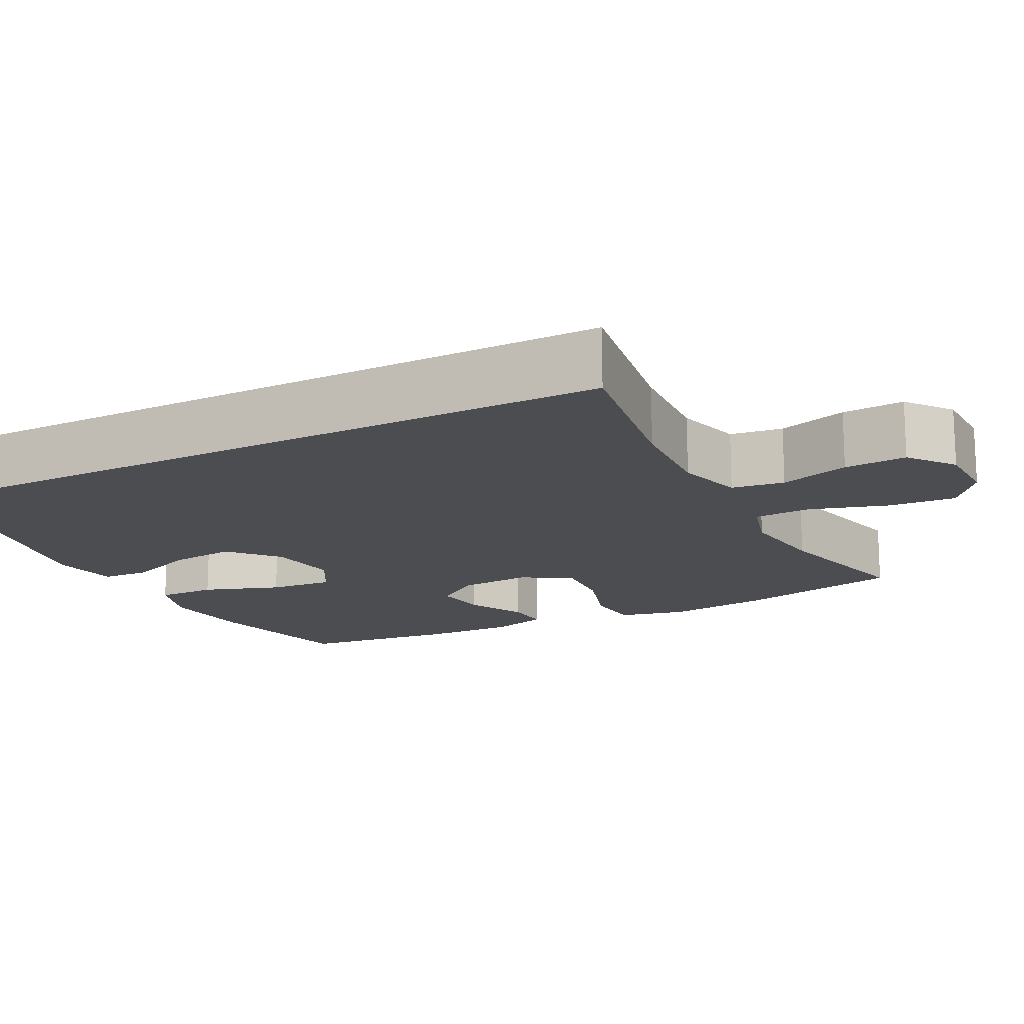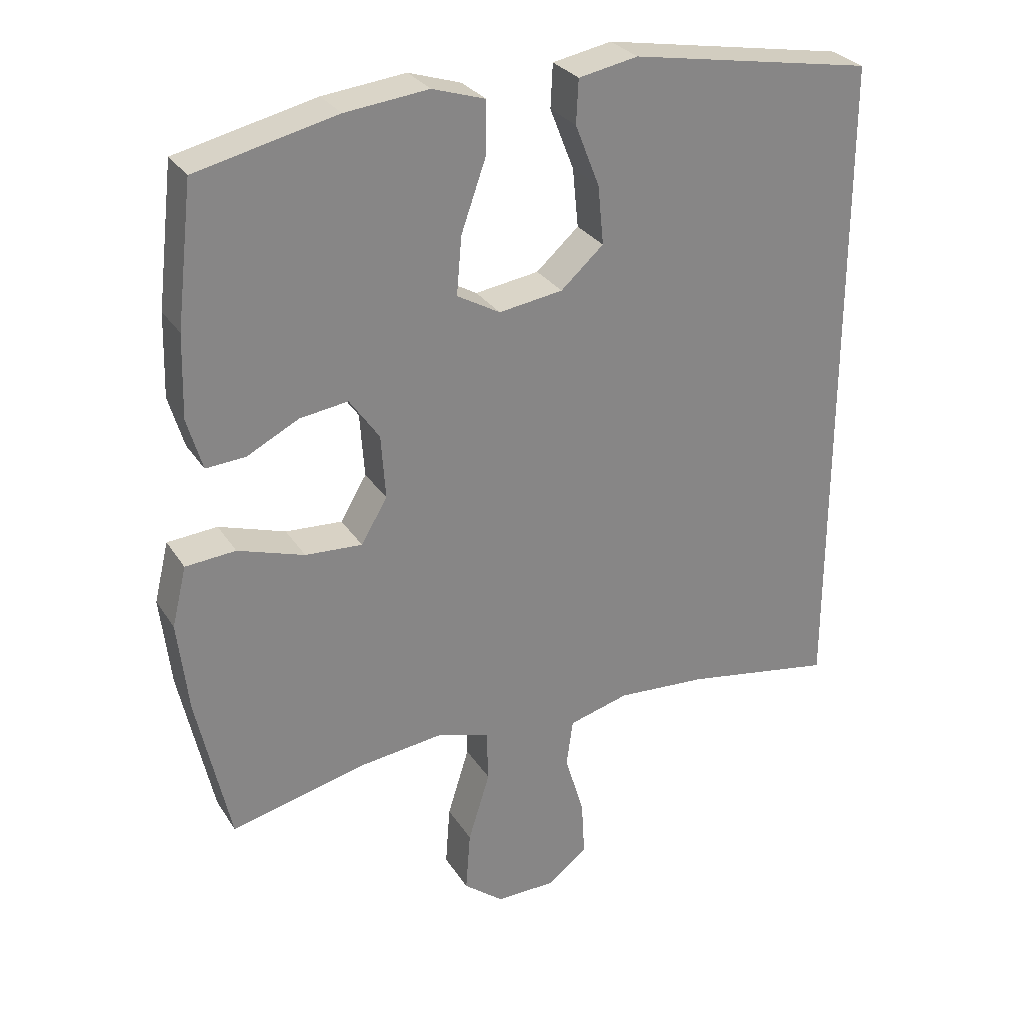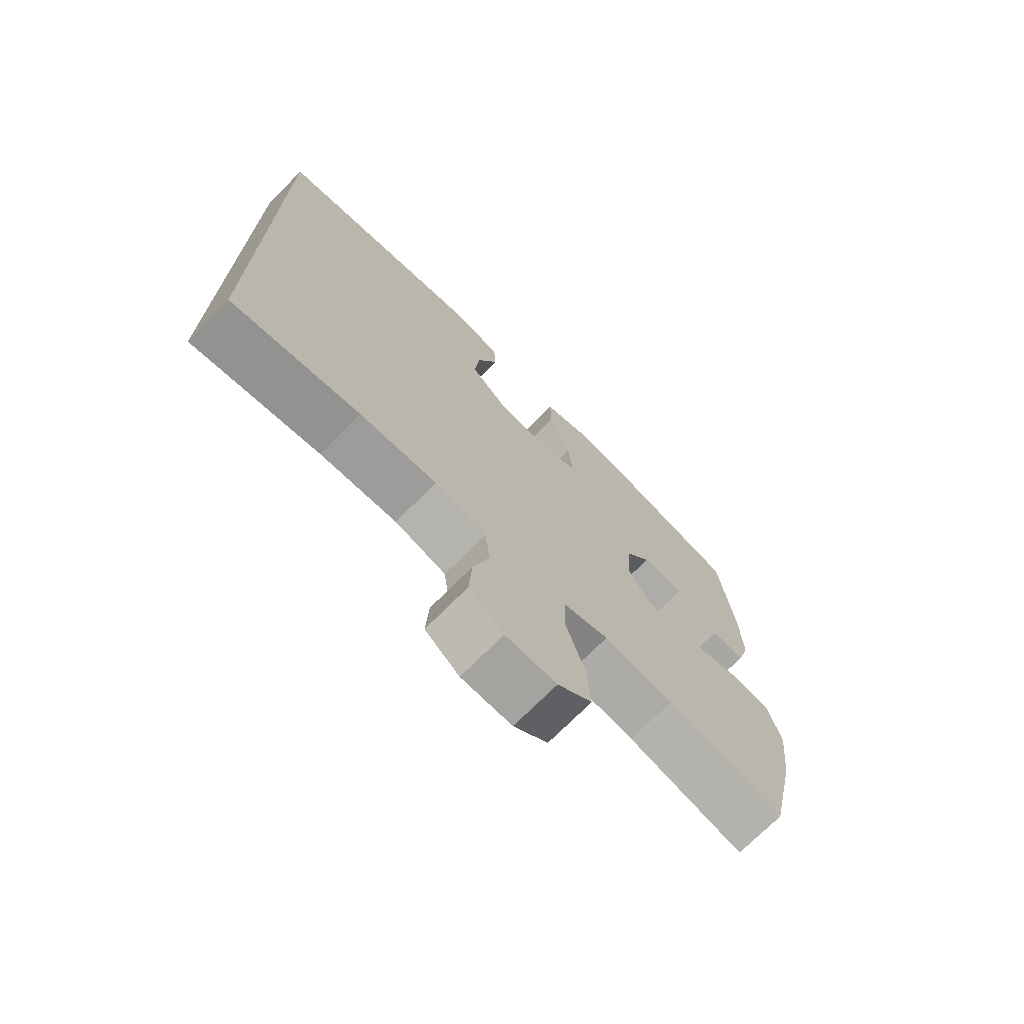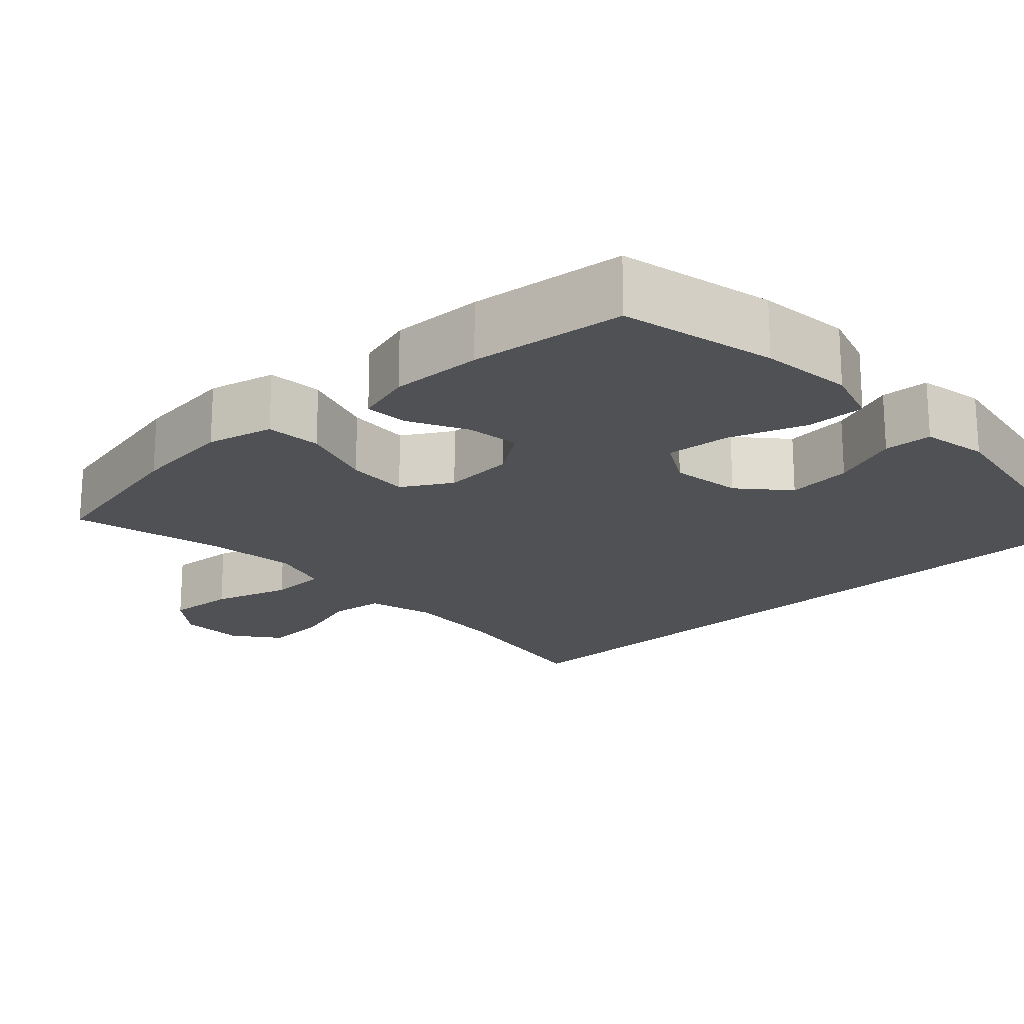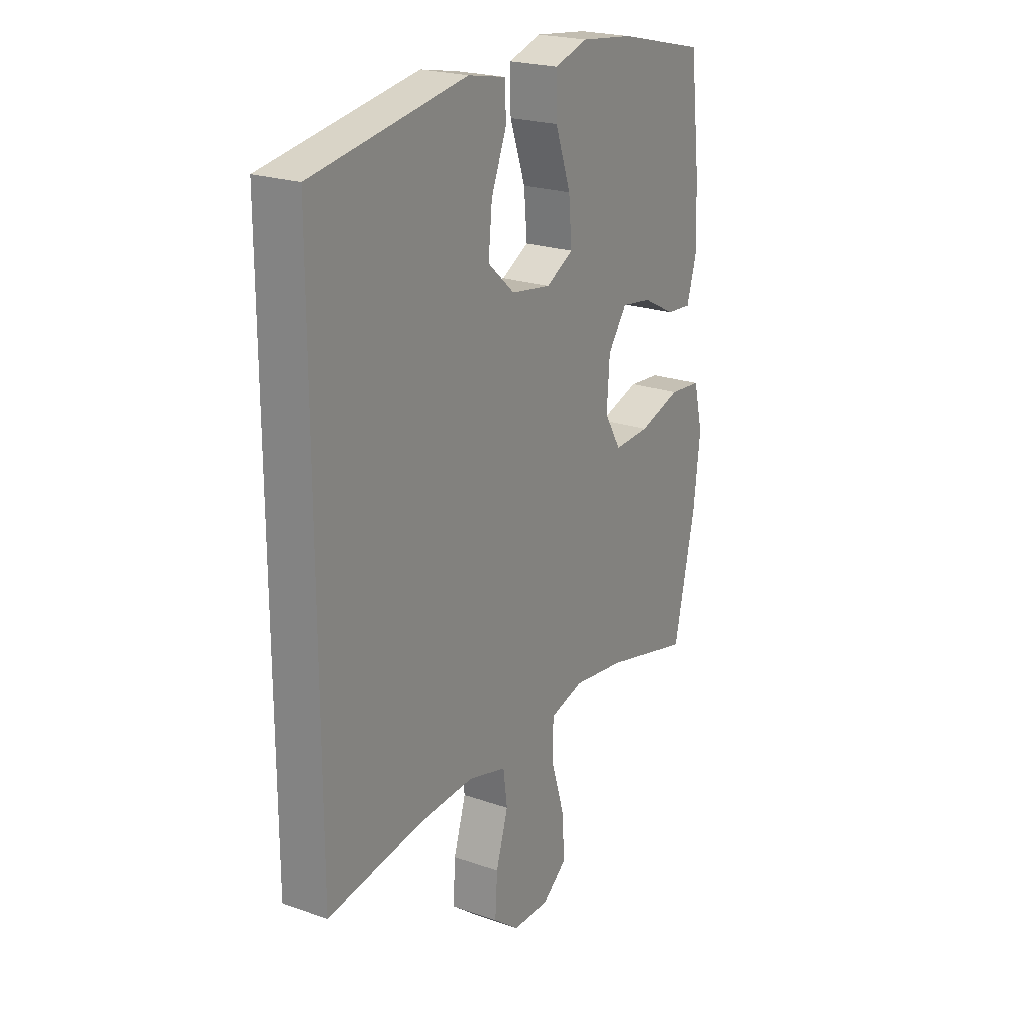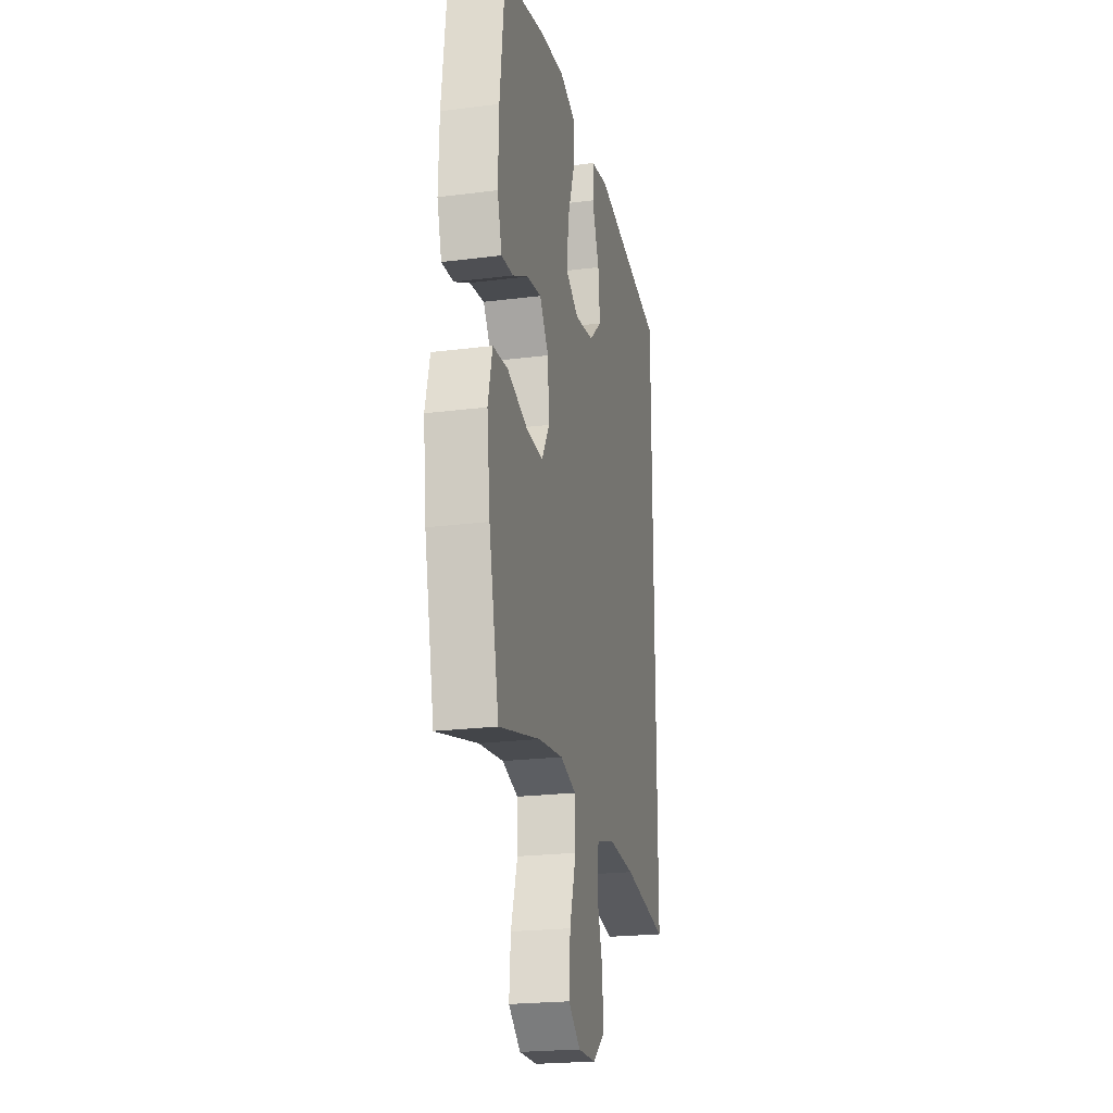
<metadata>
{"format":"obj","ext":"obj","renderer":"f3d","projection":"perspective","resolution":1024,"background":"white","views":[{"elev":-16.0,"azim":117.3,"up":"+Y"},{"elev":28.6,"azim":-26.3,"up":"+Z"},{"elev":-72.4,"azim":135.3,"up":"+Z"},{"elev":-19.8,"azim":-47.0,"up":"+Y"},{"elev":22.0,"azim":121.4,"up":"+Z"},{"elev":-22.2,"azim":-77.5,"up":"+Z"}]}
</metadata>
<code>
o path10320
v -0.2908 0.0375 -0.4299
v -0.1684 0.0375 -0.4145
v -0.08931 0.0375 -0.4376
v -0.08685 0.0375 -0.5152
v -0.1193 0.0375 -0.6193
v -0.1262 0.0375 -0.7109
v -0.06666 0.0375 -0.7579
v 0.02187 0.0375 -0.7564
v 0.08226 0.0375 -0.7095
v 0.07721 0.0375 -0.6252
v 0.04865 0.0375 -0.5312
v 0.05828 0.0375 -0.4601
v 0.1483 0.0375 -0.4353
v 0.2828 0.0375 -0.4437
v 0.5058 0.0375 -0.4802
v 0.5058 0.0375 0.5217
v 0.1408 0.0375 0.5855
v 0.05233 0.0375 0.5686
v 0.04911 0.0375 0.5037
v 0.08525 0.0375 0.4122
v 0.09405 0.0375 0.3246
v 0.03034 0.0375 0.2677
v -0.06497 0.0375 0.2533
v -0.1295 0.0375 0.2896
v -0.1219 0.0375 0.3763
v -0.08532 0.0375 0.4802
v -0.08402 0.0375 0.5597
v -0.1625 0.0375 0.5845
v -0.2866 0.0375 0.5705
v -0.4959 0.0375 0.5217
v -0.5204 0.0375 0.3125
v -0.5241 0.0375 0.189
v -0.5015 0.0375 0.1121
v -0.4426 0.0375 0.1163
v -0.365 0.0375 0.1563
v -0.293 0.0375 0.1666
v -0.2484 0.0375 0.1032
v -0.2417 0.0375 0.007179
v -0.2808 0.0375 -0.05897
v -0.3658 0.0375 -0.05413
v -0.4652 0.0375 -0.02223
v -0.5399 0.0375 -0.02853
v -0.5616 0.0375 -0.1179
v -0.5458 0.0375 -0.2537
v -0.4959 0.0375 -0.4802
v -0.2908 -0.0375 -0.4299
v -0.1684 -0.0375 -0.4145
v -0.08931 -0.0375 -0.4376
v -0.08685 -0.0375 -0.5152
v -0.1193 -0.0375 -0.6193
v -0.1262 -0.0375 -0.7109
v -0.06666 -0.0375 -0.7579
v 0.02187 -0.0375 -0.7564
v 0.08226 -0.0375 -0.7095
v 0.07721 -0.0375 -0.6252
v 0.04865 -0.0375 -0.5312
v 0.05828 -0.0375 -0.4601
v 0.1483 -0.0375 -0.4353
v 0.2828 -0.0375 -0.4437
v 0.5058 -0.0375 -0.4802
v 0.5058 -0.0375 0.5217
v 0.1408 -0.0375 0.5855
v 0.05233 -0.0375 0.5686
v 0.04911 -0.0375 0.5037
v 0.08525 -0.0375 0.4122
v 0.09405 -0.0375 0.3246
v 0.03034 -0.0375 0.2677
v -0.06497 -0.0375 0.2533
v -0.1295 -0.0375 0.2896
v -0.1219 -0.0375 0.3763
v -0.08532 -0.0375 0.4802
v -0.08402 -0.0375 0.5597
v -0.1625 -0.0375 0.5845
v -0.2866 -0.0375 0.5705
v -0.4959 -0.0375 0.5217
v -0.5204 -0.0375 0.3125
v -0.5241 -0.0375 0.189
v -0.5015 -0.0375 0.1121
v -0.4426 -0.0375 0.1163
v -0.365 -0.0375 0.1563
v -0.293 -0.0375 0.1666
v -0.2484 -0.0375 0.1032
v -0.2417 -0.0375 0.007179
v -0.2808 -0.0375 -0.05897
v -0.3658 -0.0375 -0.05413
v -0.4652 -0.0375 -0.02223
v -0.5399 -0.0375 -0.02853
v -0.5616 -0.0375 -0.1179
v -0.5458 -0.0375 -0.2537
v -0.4959 -0.0375 -0.4802
v -0.5399 0.0375 -0.02853
v -0.5399 0.0375 -0.02853
v -0.5616 0.0375 -0.1179
v -0.5458 0.0375 -0.2537
v -0.4652 0.0375 -0.02223
v -0.5204 0.0375 0.3125
v -0.5241 0.0375 0.189
v -0.5015 0.0375 0.1121
v -0.5015 0.0375 0.1121
v -0.4959 0.0375 0.5217
v -0.4959 0.0375 0.5217
v -0.4959 0.0375 -0.4802
v -0.4959 0.0375 -0.4802
v -0.4426 0.0375 0.1163
v -0.3658 0.0375 -0.05413
v -0.365 0.0375 0.1563
v -0.2908 0.0375 -0.4299
v -0.2866 0.0375 0.5705
v -0.2808 0.0375 -0.05897
v -0.2808 0.0375 -0.05897
v -0.293 0.0375 0.1666
v -0.293 0.0375 0.1666
v -0.2484 0.0375 0.1032
v -0.1684 0.0375 -0.4145
v -0.1625 0.0375 0.5845
v -0.2417 0.0375 0.007179
v -0.08931 0.0375 -0.4376
v -0.08931 0.0375 -0.4376
v -0.08402 0.0375 0.5597
v -0.08402 0.0375 0.5597
v -0.1295 0.0375 0.2896
v -0.1295 0.0375 0.2896
v -0.1219 0.0375 0.3763
v -0.06497 0.0375 0.2533
v -0.1193 0.0375 -0.6193
v -0.1262 0.0375 -0.7109
v -0.06666 0.0375 -0.7579
v -0.08532 0.0375 0.4802
v -0.08685 0.0375 -0.5152
v 0.02187 0.0375 -0.7564
v 0.03034 0.0375 0.2677
v 0.08226 0.0375 -0.7095
v 0.09405 0.0375 0.3246
v 0.04865 0.0375 -0.5312
v 0.05828 0.0375 -0.4601
v 0.05828 0.0375 -0.4601
v 0.07721 0.0375 -0.6252
v 0.05233 0.0375 0.5686
v 0.05233 0.0375 0.5686
v 0.04911 0.0375 0.5037
v 0.08525 0.0375 0.4122
v 0.1408 0.0375 0.5855
v 0.1483 0.0375 -0.4353
v 0.2828 0.0375 -0.4437
v 0.5058 0.0375 0.5217
v 0.5058 0.0375 0.5217
v 0.5058 0.0375 -0.4802
v 0.5058 0.0375 -0.4802
v -0.5399 -0.0375 -0.02853
v -0.5399 -0.0375 -0.02853
v -0.5616 -0.0375 -0.1179
v -0.5458 -0.0375 -0.2537
v -0.4652 -0.0375 -0.02223
v -0.5204 -0.0375 0.3125
v -0.5241 -0.0375 0.189
v -0.5015 -0.0375 0.1121
v -0.5015 -0.0375 0.1121
v -0.4959 -0.0375 0.5217
v -0.4959 -0.0375 0.5217
v -0.4959 -0.0375 -0.4802
v -0.4959 -0.0375 -0.4802
v -0.4426 -0.0375 0.1163
v -0.3658 -0.0375 -0.05413
v -0.365 -0.0375 0.1563
v -0.2908 -0.0375 -0.4299
v -0.2866 -0.0375 0.5705
v -0.2808 -0.0375 -0.05897
v -0.2808 -0.0375 -0.05897
v -0.293 -0.0375 0.1666
v -0.293 -0.0375 0.1666
v -0.2484 -0.0375 0.1032
v -0.1684 -0.0375 -0.4145
v -0.1625 -0.0375 0.5845
v -0.2417 -0.0375 0.007179
v -0.08931 -0.0375 -0.4376
v -0.08931 -0.0375 -0.4376
v -0.08402 -0.0375 0.5597
v -0.08402 -0.0375 0.5597
v -0.1295 -0.0375 0.2896
v -0.1295 -0.0375 0.2896
v -0.1219 -0.0375 0.3763
v -0.06497 -0.0375 0.2533
v -0.1193 -0.0375 -0.6193
v -0.1262 -0.0375 -0.7109
v -0.06666 -0.0375 -0.7579
v -0.08532 -0.0375 0.4802
v -0.08685 -0.0375 -0.5152
v 0.02187 -0.0375 -0.7564
v 0.03034 -0.0375 0.2677
v 0.08226 -0.0375 -0.7095
v 0.09405 -0.0375 0.3246
v 0.04865 -0.0375 -0.5312
v 0.05828 -0.0375 -0.4601
v 0.05828 -0.0375 -0.4601
v 0.07721 -0.0375 -0.6252
v 0.05233 -0.0375 0.5686
v 0.05233 -0.0375 0.5686
v 0.04911 -0.0375 0.5037
v 0.08525 -0.0375 0.4122
v 0.1408 -0.0375 0.5855
v 0.1483 -0.0375 -0.4353
v 0.2828 -0.0375 -0.4437
v 0.5058 -0.0375 0.5217
v 0.5058 -0.0375 0.5217
v 0.5058 -0.0375 -0.4802
v 0.5058 -0.0375 -0.4802
f 162 155 156
f 199 200 198
f 183 192 187
f 165 167 163
f 175 167 172
f 151 163 153
f 151 153 149
f 200 199 203
f 186 166 181
f 184 185 183
f 154 166 158
f 164 155 162
f 152 163 151
f 195 183 188
f 203 191 205
f 174 189 182
f 202 189 201
f 183 195 192
f 187 193 175
f 198 200 196
f 181 166 154
f 172 167 165
f 199 191 203
f 175 174 167
f 166 186 173
f 165 163 152
f 155 164 154
f 175 201 174
f 185 188 183
f 154 164 169
f 173 186 177
f 201 189 174
f 171 179 169
f 205 191 202
f 190 195 188
f 175 193 201
f 174 182 171
f 192 193 187
f 182 179 171
f 169 179 181
f 189 202 191
f 160 165 152
f 169 181 154
f 92 43 88 150
f 43 44 89 88
f 41 42 87 86
f 31 32 77 76
f 32 99 157 77
f 101 31 76 159
f 44 103 161 89
f 33 34 79 78
f 40 41 86 85
f 34 35 80 79
f 45 1 46 90
f 29 30 75 74
f 110 40 85 168
f 35 112 170 80
f 36 37 82 81
f 1 2 47 46
f 28 29 74 73
f 38 39 84 83
f 37 38 83 82
f 2 118 176 47
f 120 28 73 178
f 122 25 70 180
f 23 24 69 68
f 5 6 51 50
f 6 7 52 51
f 26 27 72 71
f 25 26 71 70
f 4 5 50 49
f 3 4 49 48
f 7 8 53 52
f 22 23 68 67
f 8 9 54 53
f 21 22 67 66
f 11 136 194 56
f 10 11 56 55
f 9 10 55 54
f 139 19 64 197
f 19 20 65 64
f 17 18 63 62
f 12 13 58 57
f 20 21 66 65
f 13 14 59 58
f 146 17 62 204
f 148 16 61 206
f 14 15 60 59
f 104 98 97
f 141 140 142
f 125 129 134
f 107 105 109
f 117 114 109
f 93 95 105
f 93 91 95
f 142 145 141
f 128 123 108
f 126 125 127
f 96 100 108
f 106 104 97
f 94 93 105
f 137 130 125
f 145 147 133
f 116 124 131
f 144 143 131
f 125 134 137
f 129 117 135
f 140 138 142
f 123 96 108
f 114 107 109
f 141 145 133
f 117 109 116
f 108 115 128
f 107 94 105
f 97 96 106
f 117 116 143
f 127 125 130
f 96 111 106
f 115 119 128
f 143 116 131
f 113 111 121
f 147 144 133
f 132 130 137
f 117 143 135
f 116 113 124
f 134 129 135
f 124 113 121
f 111 123 121
f 131 133 144
f 102 94 107
f 111 96 123

</code>
